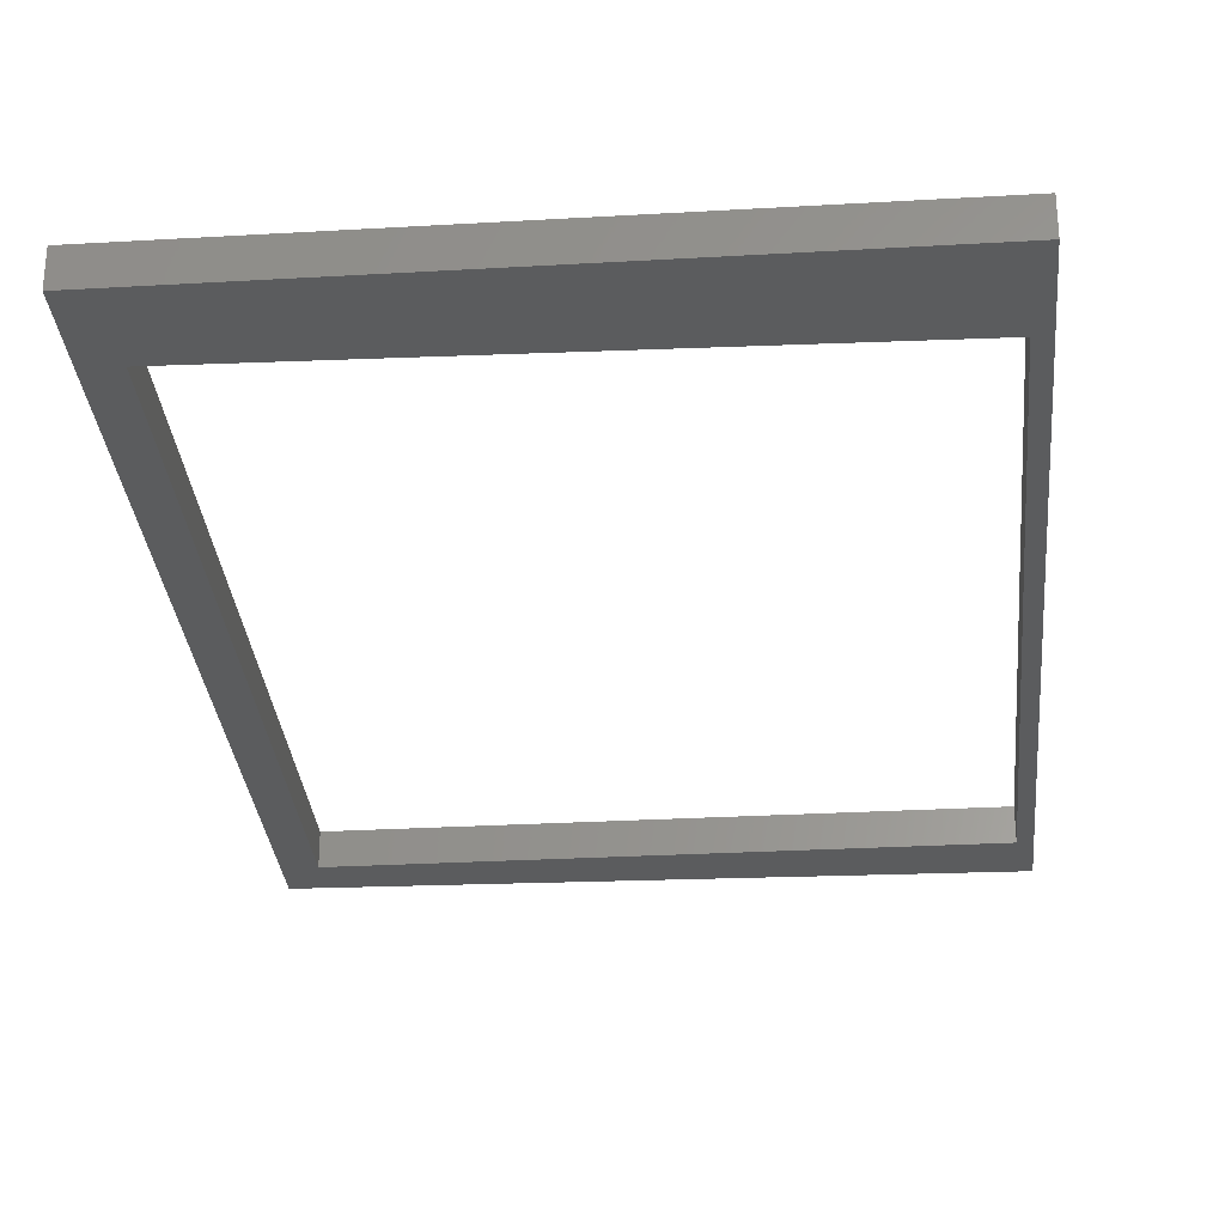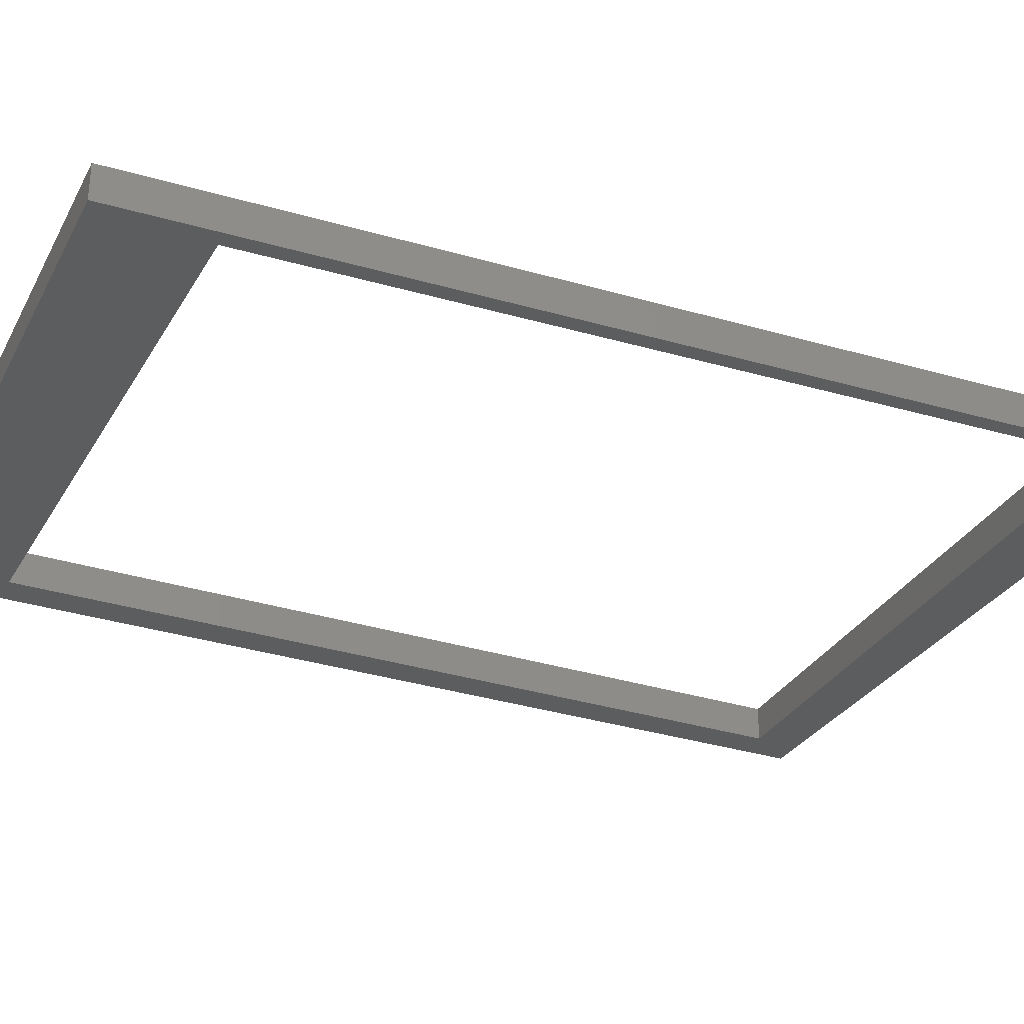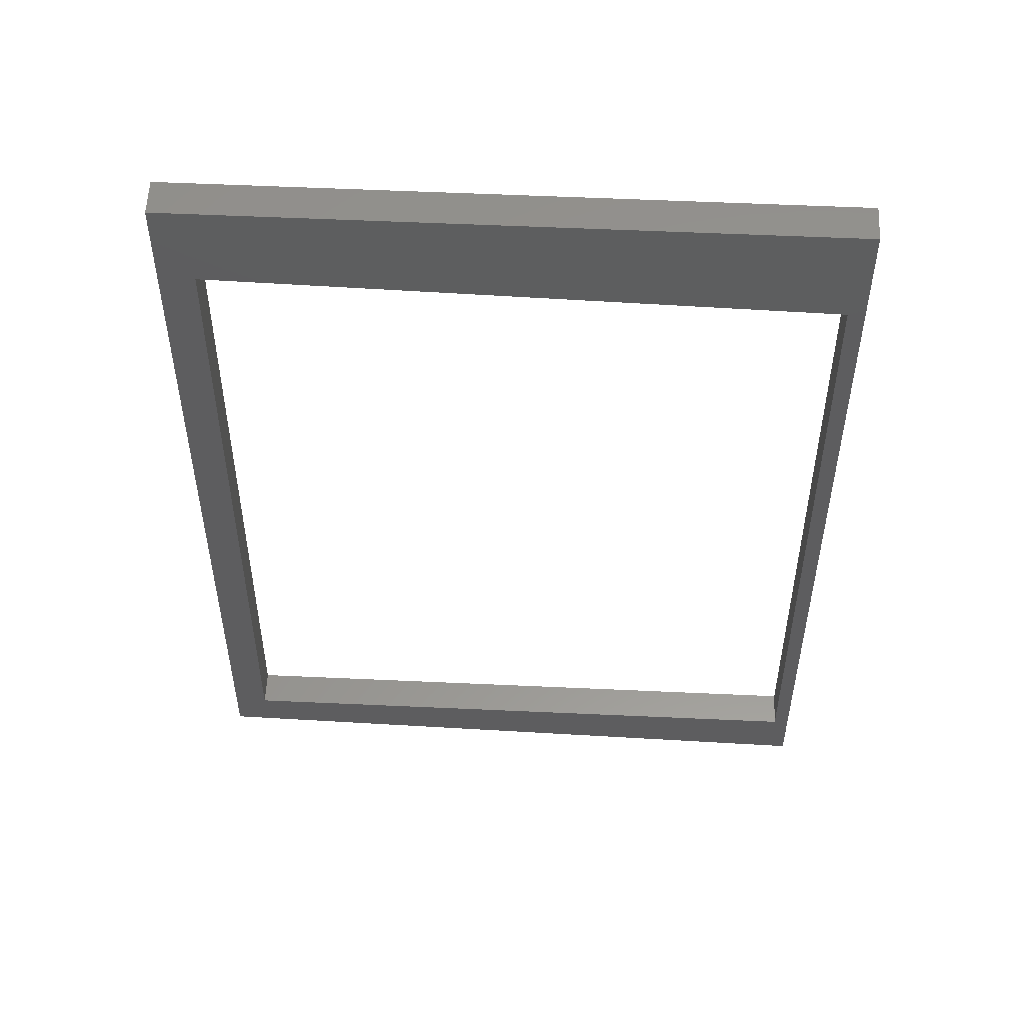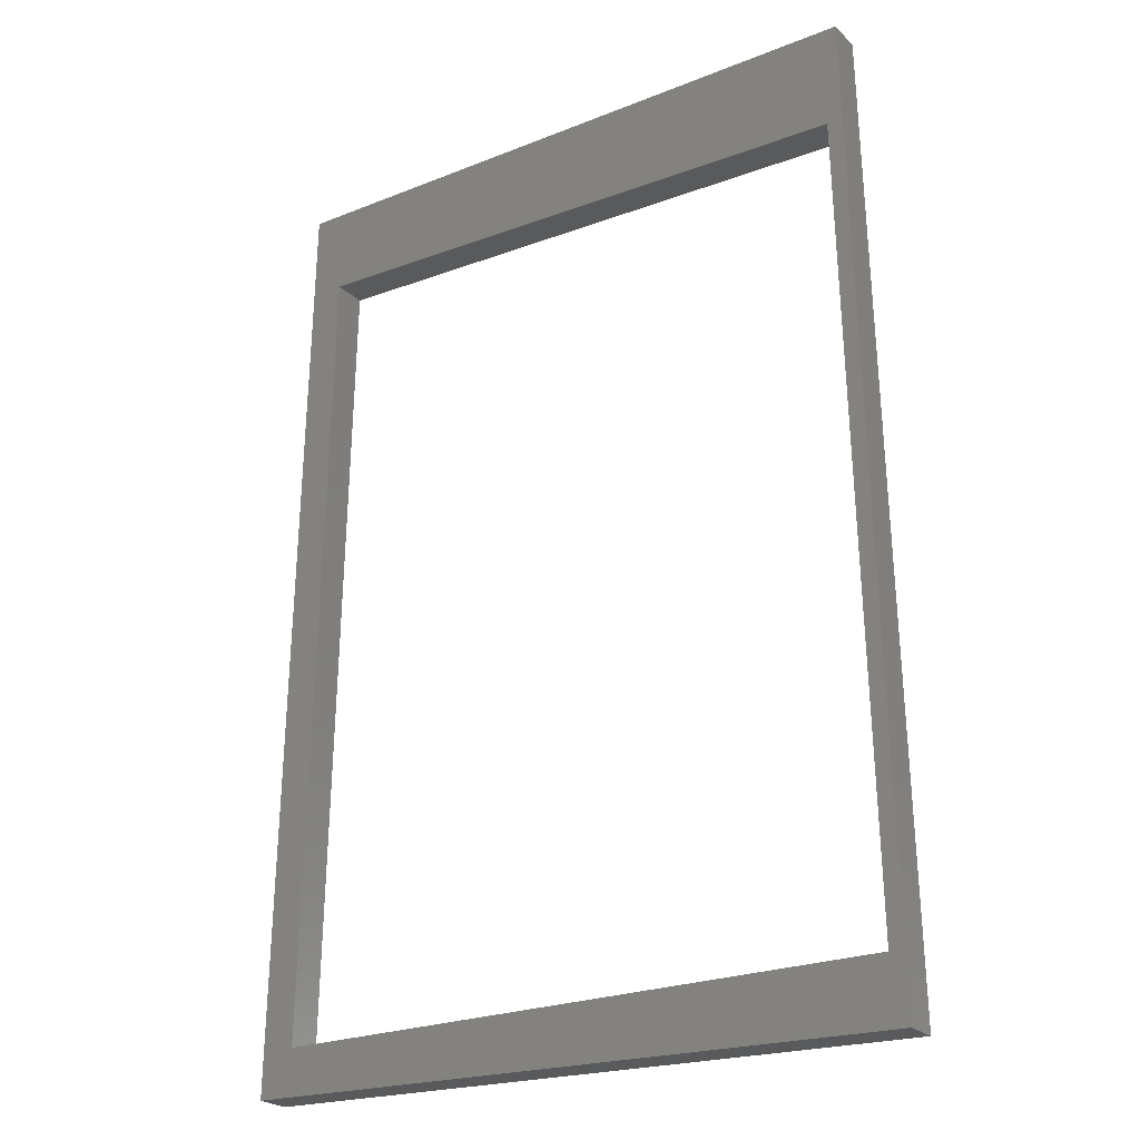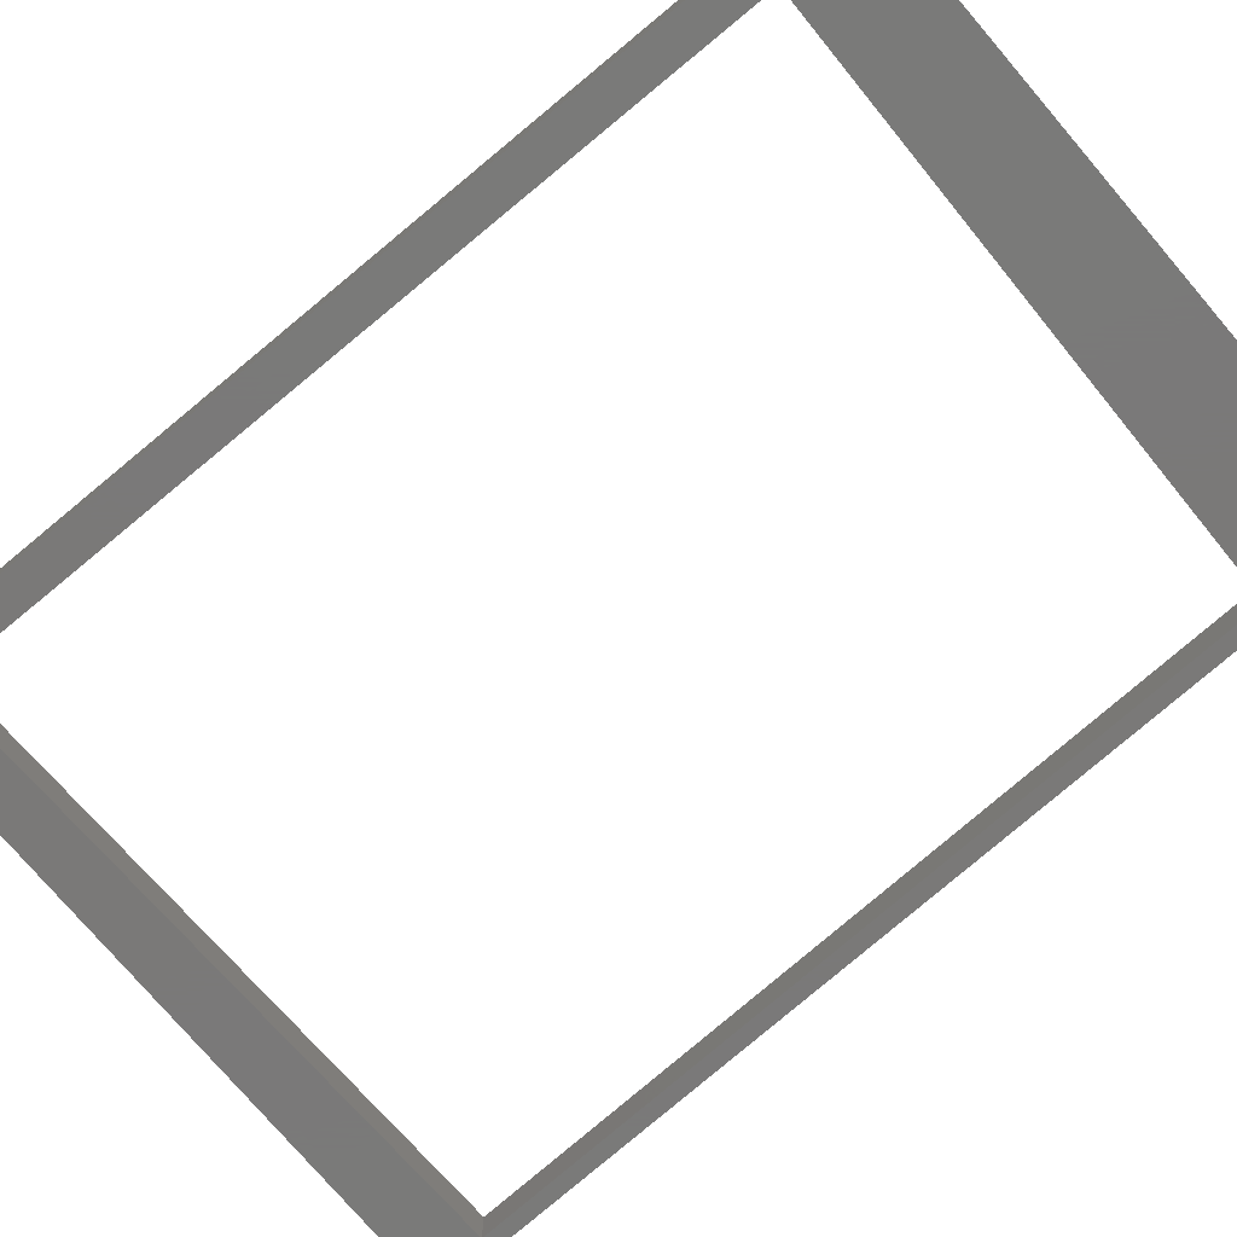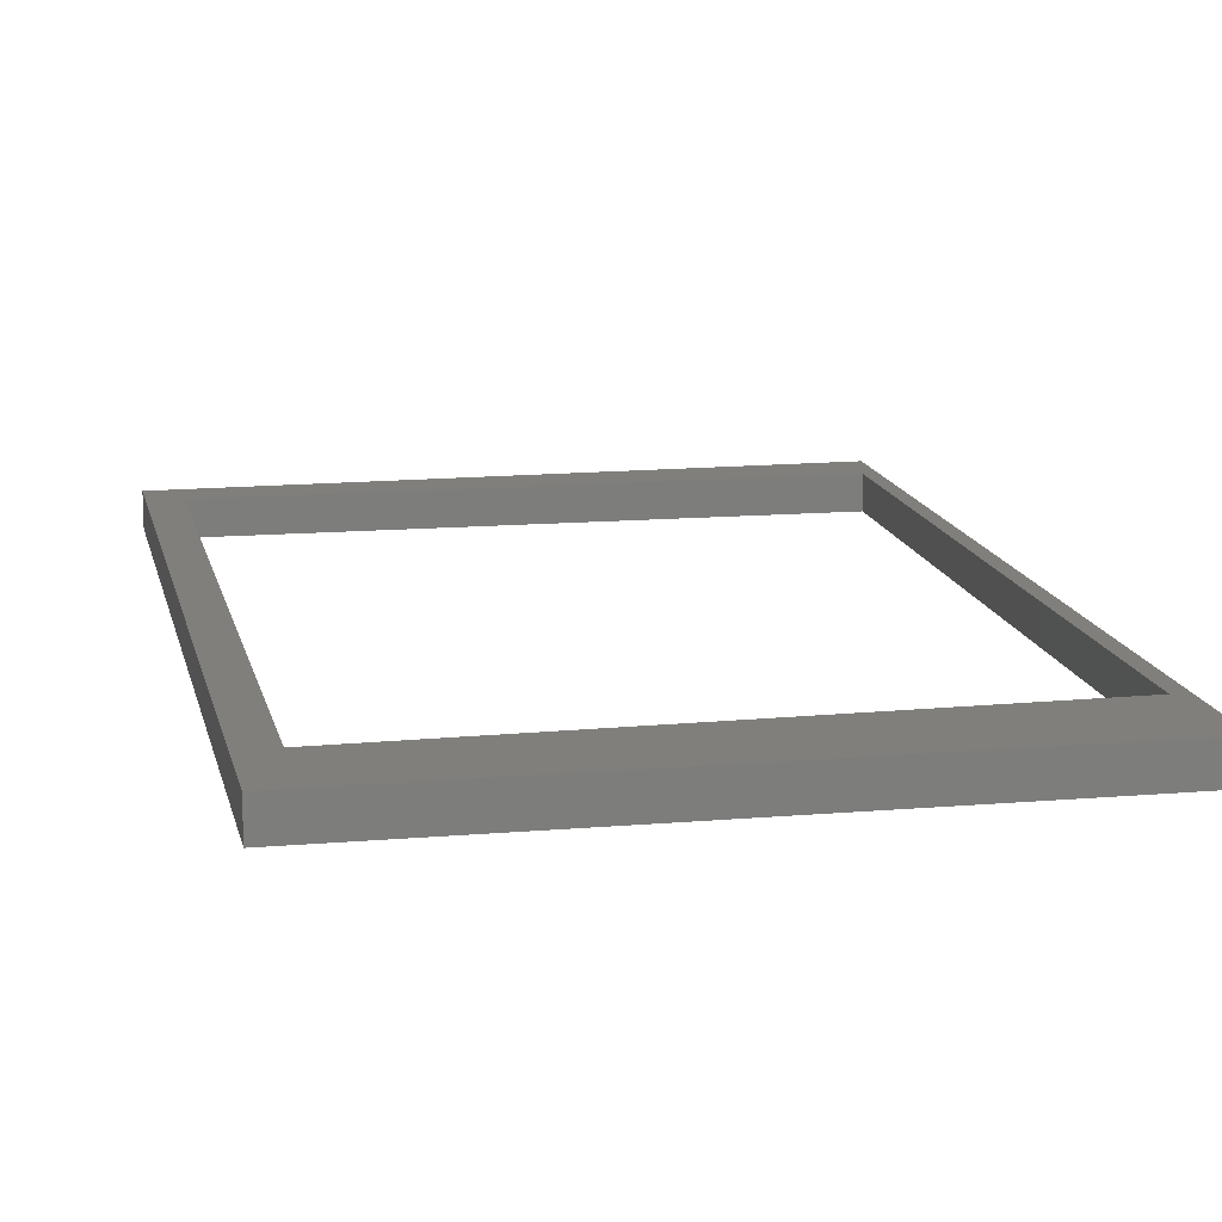
<metadata>
{"format":"stl","ext":"stl","renderer":"f3d","projection":"perspective","resolution":1024,"background":"white","views":[{"elev":-28.5,"azim":-175.0,"up":"+Z"},{"elev":-30.6,"azim":-113.8,"up":"+Z"},{"elev":57.4,"azim":-177.3,"up":"+Y"},{"elev":-24.0,"azim":-146.3,"up":"+Y"},{"elev":-72.6,"azim":130.8,"up":"+Z"},{"elev":13.3,"azim":168.9,"up":"+Z"}]}
</metadata>
<code>
# stl→obj: 20 verts, 40 faces
v -0.391 -0.03333 -0.01587
v -1.001 -0.05026 6e-08
v -1.001 -0.05026 -0.01587
v -0.391 -0.03333 6e-08
v -0.9836 0.8302 6e-08
v -0.9836 0.8302 -0.01587
v -0.4079 0.8302 -0.01587
v -0.4079 0.8302 6e-08
v -1.001 -0.05026 -0.03175
v -0.391 -0.03333 -0.03175
v -0.4228 0.007937 6e-08
v -0.9857 0.007937 6e-08
v -0.4376 0.7487 6e-08
v -0.9709 0.7339 6e-08
v -0.9836 0.8302 -0.03175
v -0.4079 0.8302 -0.03175
v -0.4228 0.007937 -0.03175
v -0.9857 0.007937 -0.03175
v -0.4376 0.7487 -0.03175
v -0.9709 0.7339 -0.03175
f 1 2 3
f 1 4 2
f 3 5 6
f 3 2 5
f 7 4 1
f 7 8 4
f 1 3 9
f 1 9 10
f 11 2 4
f 11 12 2
f 13 11 4
f 13 5 14
f 8 13 4
f 8 5 13
f 5 2 12
f 5 12 14
f 6 8 7
f 6 5 8
f 3 6 15
f 3 15 9
f 7 1 10
f 7 10 16
f 17 10 9
f 17 9 18
f 19 10 17
f 19 20 15
f 16 10 19
f 16 19 15
f 15 18 9
f 15 20 18
f 11 18 12
f 11 17 18
f 13 17 11
f 13 19 17
f 14 19 13
f 14 20 19
f 12 20 14
f 12 18 20
f 6 7 16
f 6 16 15

</code>
